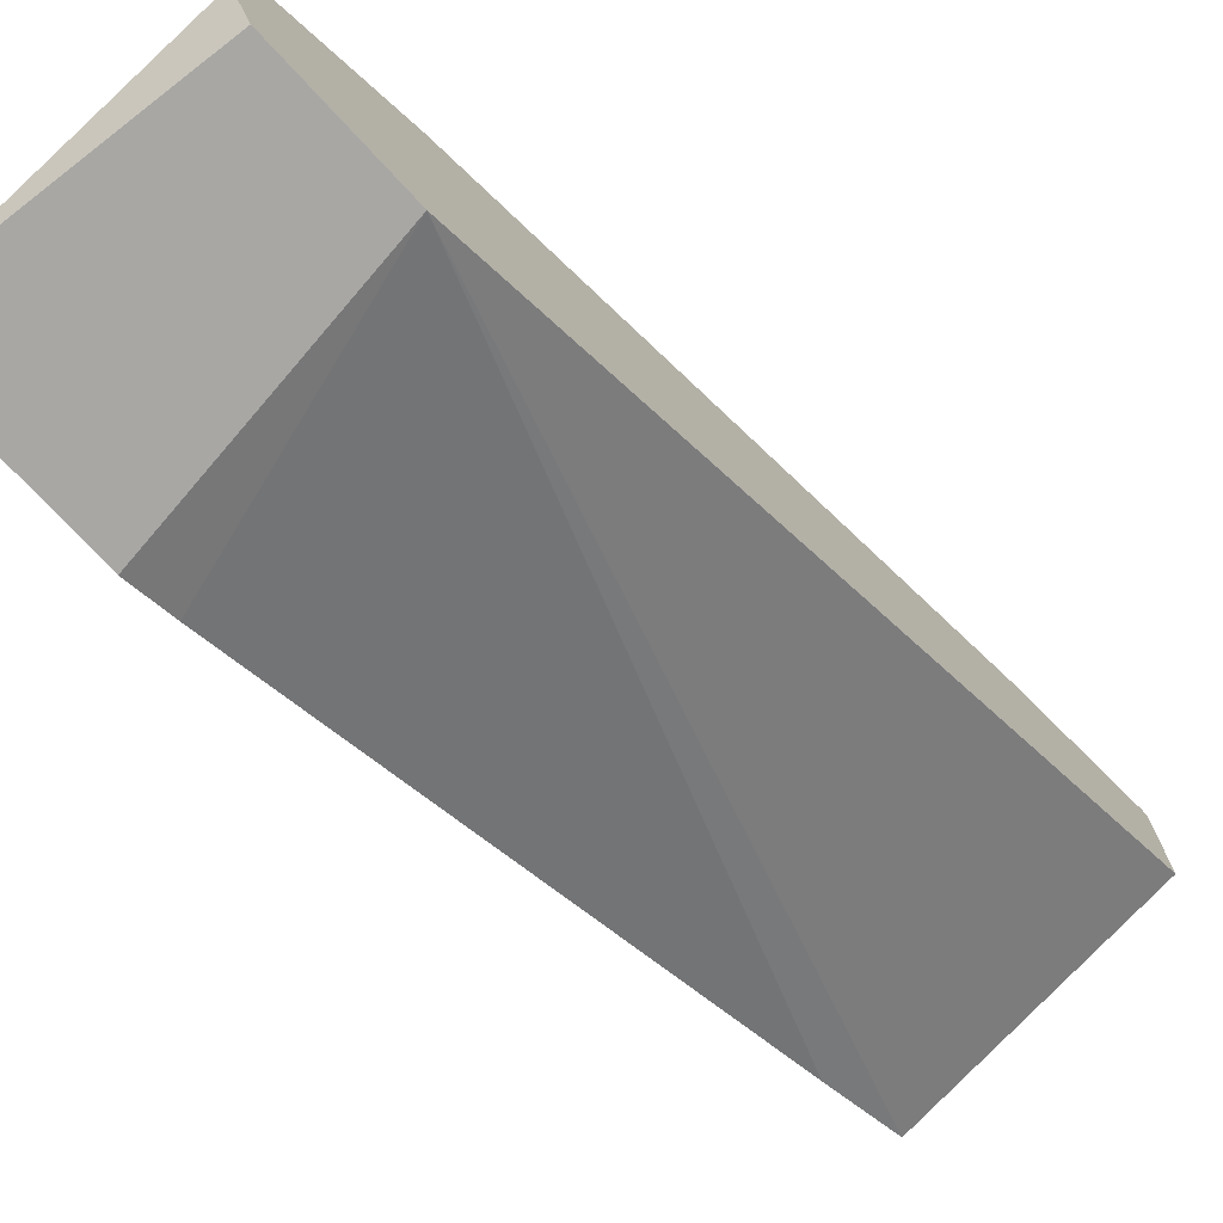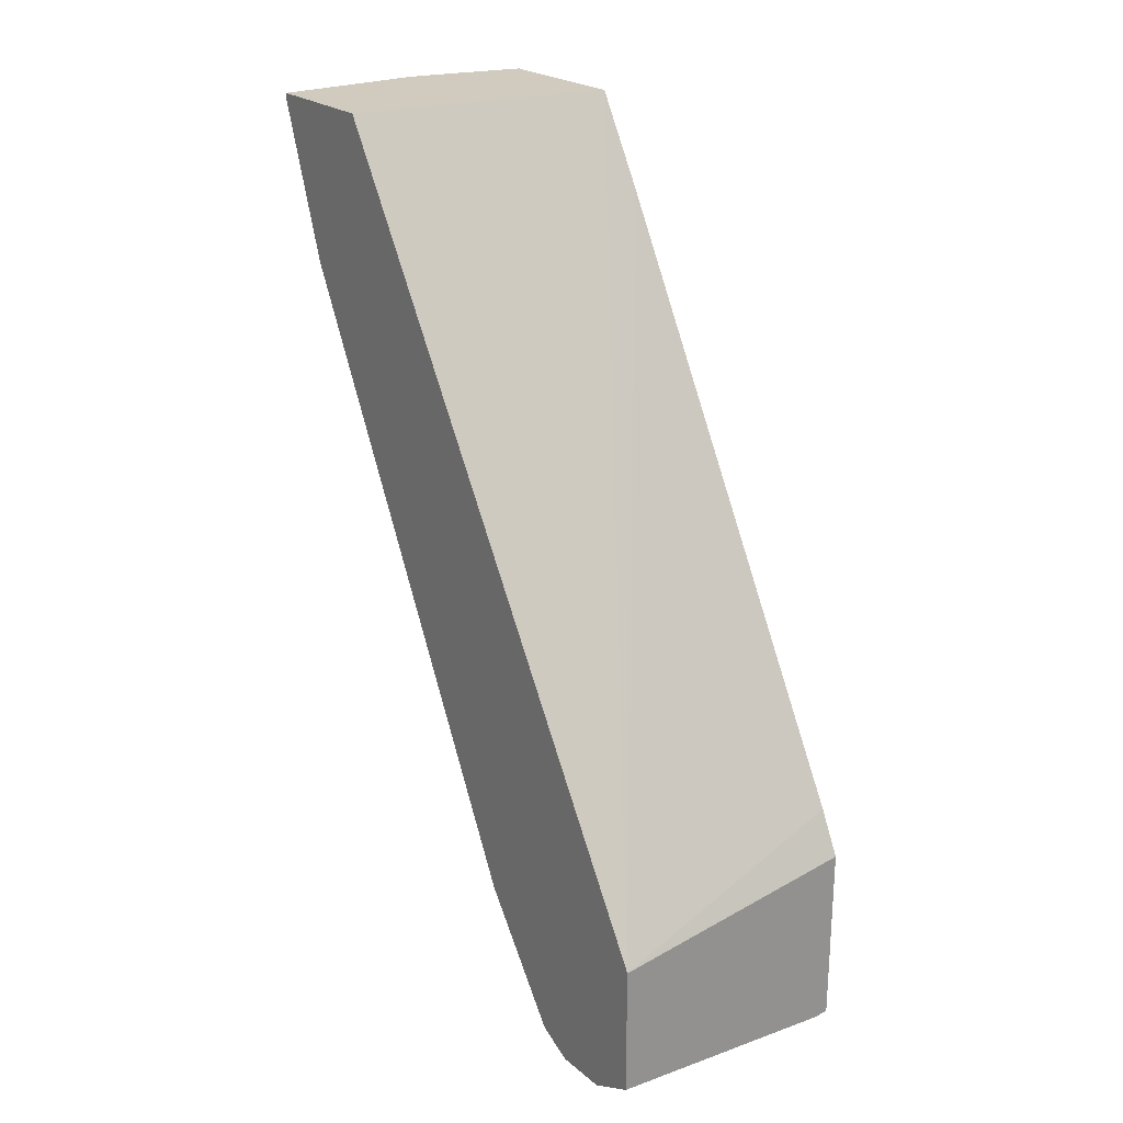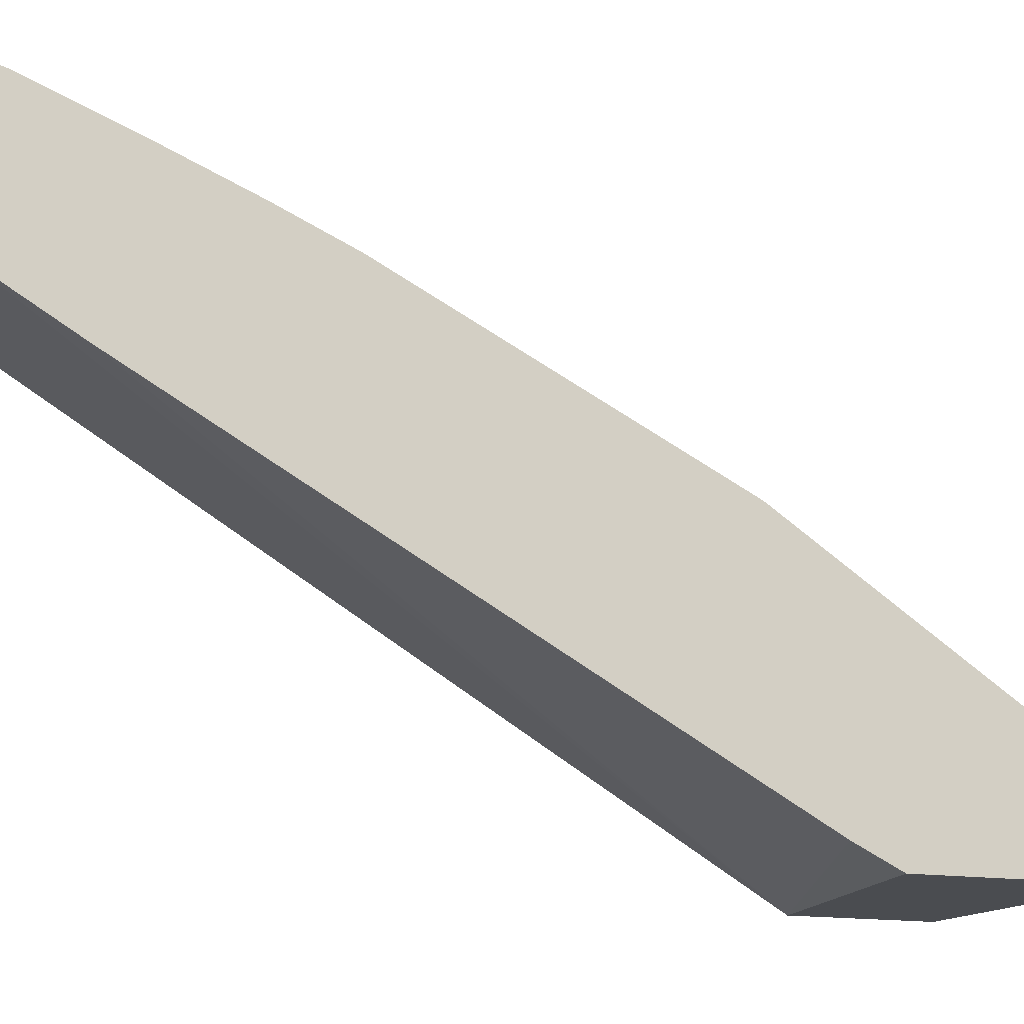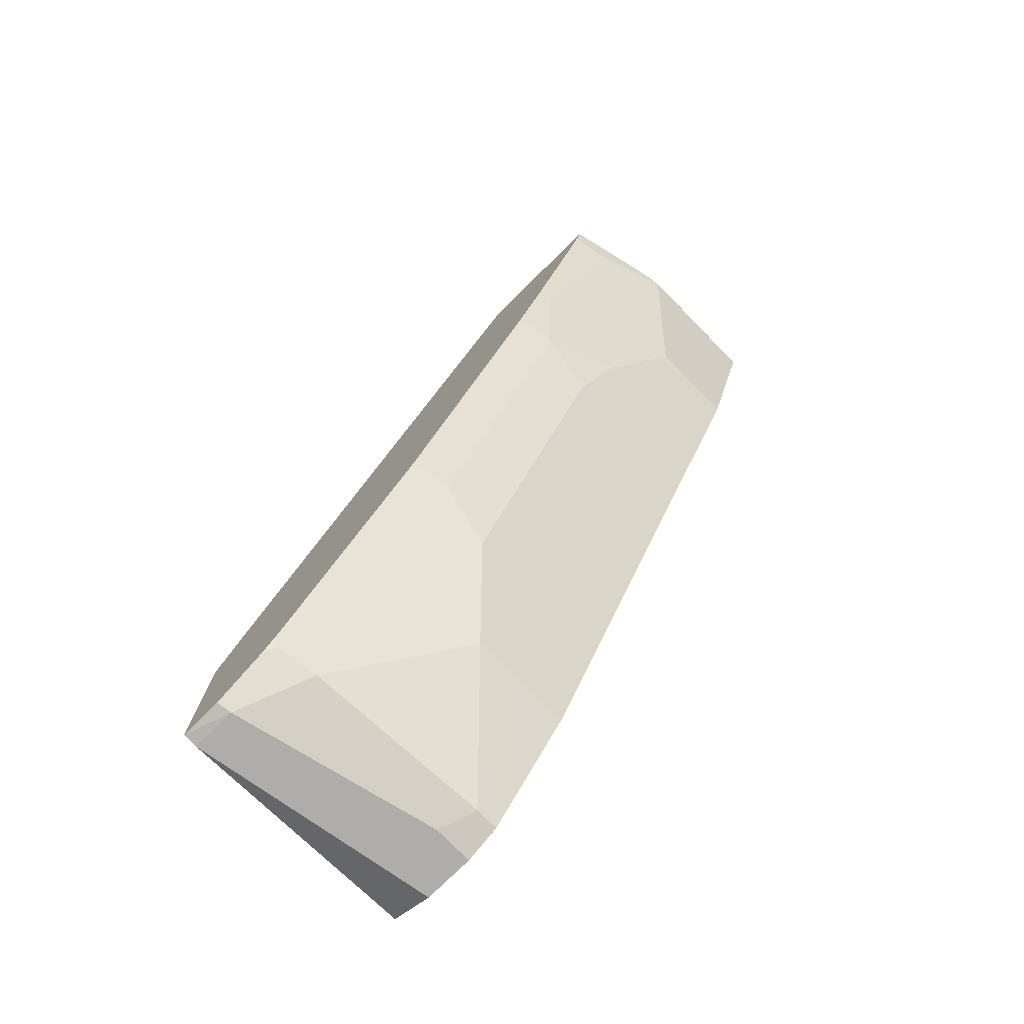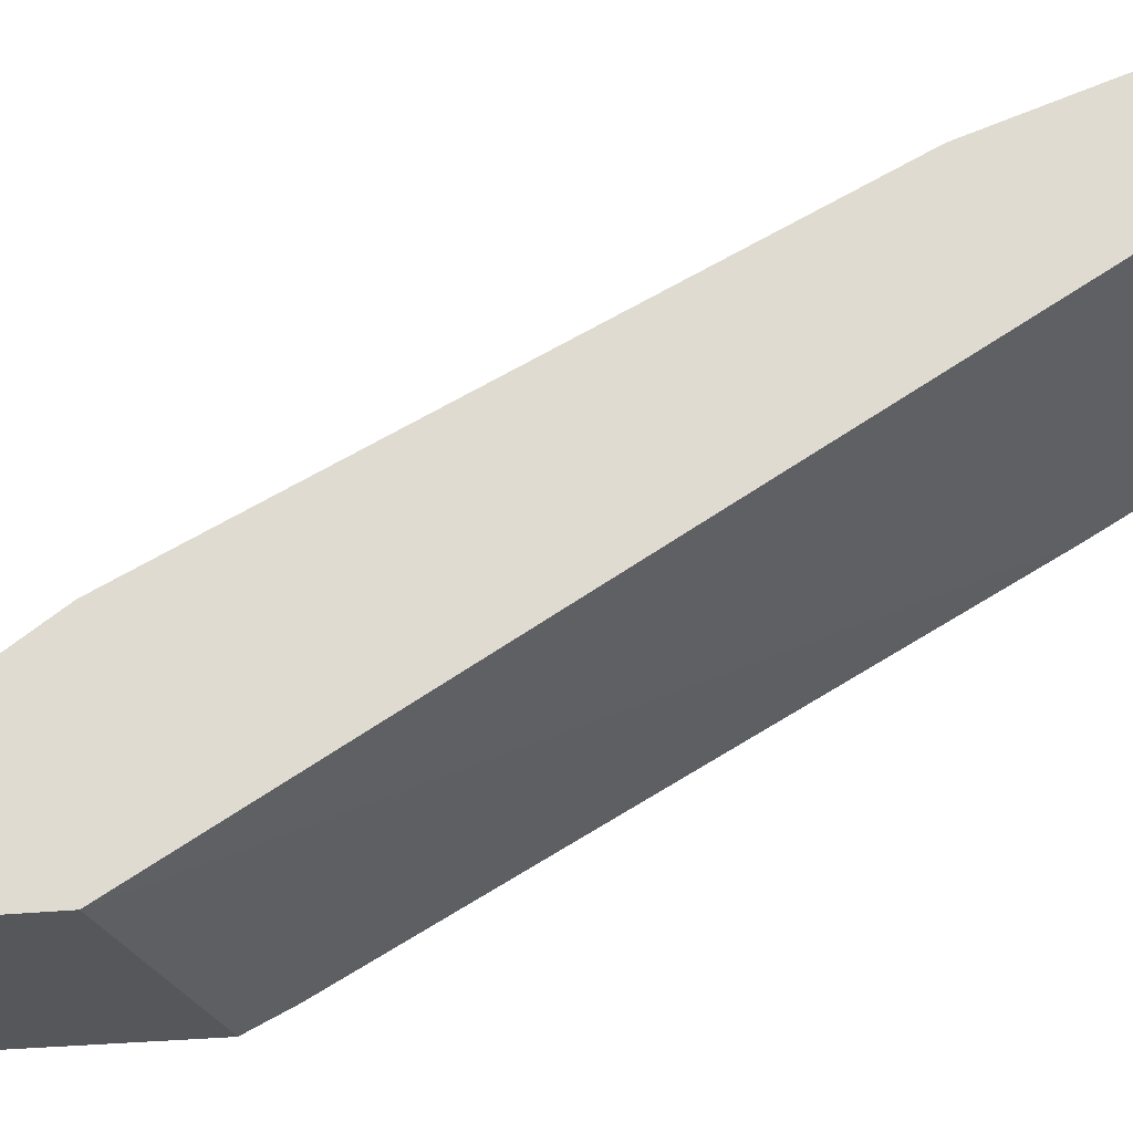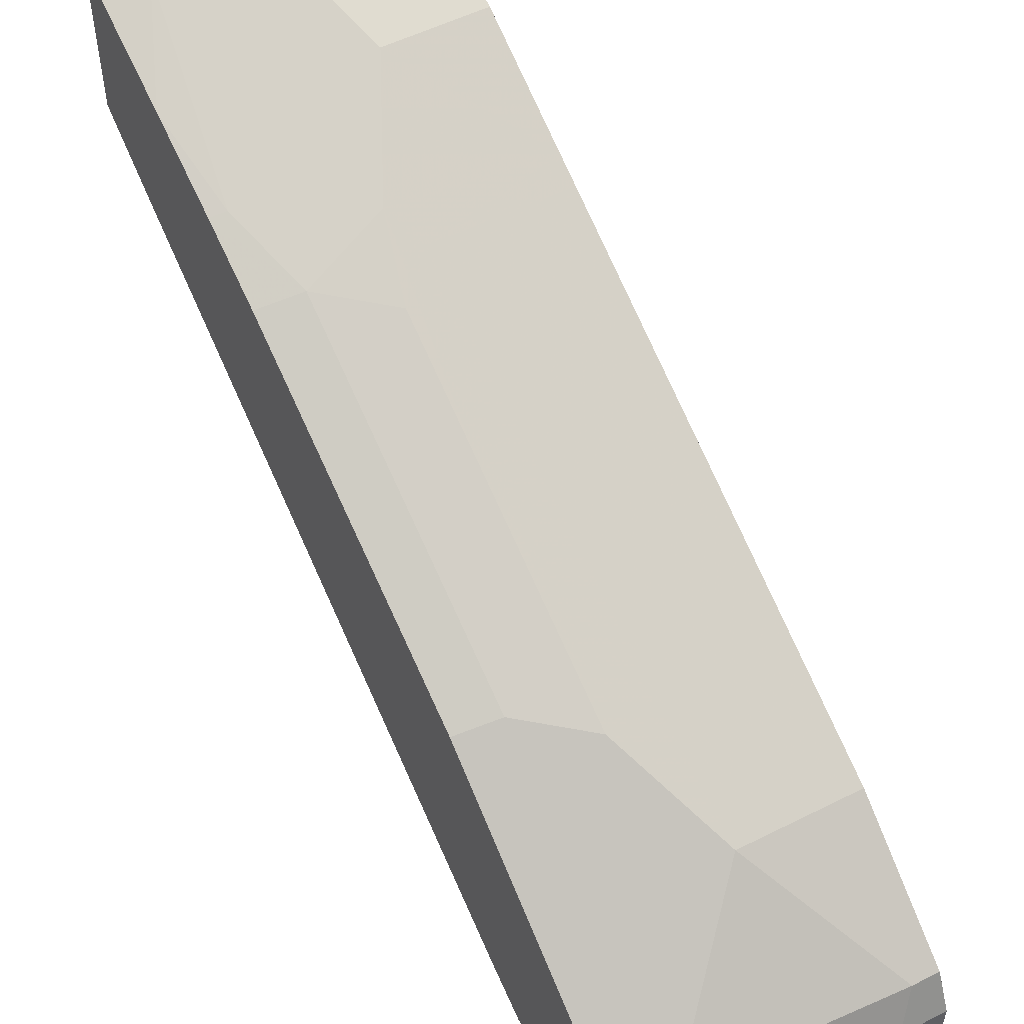
<metadata>
{"format":"obj","ext":"obj","renderer":"f3d","projection":"perspective","resolution":1024,"background":"white","views":[{"elev":-74.6,"azim":42.9,"up":"+Z"},{"elev":23.6,"azim":143.5,"up":"+Y"},{"elev":-15.1,"azim":-109.8,"up":"+Z"},{"elev":-77.1,"azim":-45.5,"up":"+Y"},{"elev":-26.8,"azim":99.8,"up":"+Z"},{"elev":53.8,"azim":-28.2,"up":"+Z"}]}
</metadata>
<code>
v -0.1044 -5.468e-05 0.6958
v -0.06959 -0.1044 0.661
v -0.006819 -5.468e-05 0.6958
v -0.1044 0.004026 0.6958
v -0.1248 0.004026 0.6917
v -0.1351 0.004026 0.6891
v -0.1608 0.004026 0.6827
v -0.1839 0.004026 0.6769
v -0.1566 -0.01743 0.6784
v -0.1739 -0.1392 0.6262
v -0.1044 -0.174 0.6262
v -0.006819 -0.1044 0.661
v -0.006819 -0.1808 0.6228
v -0.006819 0.004026 0.6958
v -0.1839 0.004026 0.5777
v -0.1839 -0.01195 0.6729
v -0.1839 -0.07956 0.6473
v -0.1839 -0.1372 0.6242
v -0.1566 -0.1914 0.6088
v -0.1159 -0.2203 0.603
v -0.1159 -0.2899 0.5682
v -0.1159 -0.429 0.4987
v -0.09277 -0.1972 0.6146
v -0.006819 -0.1972 0.6146
v -0.006819 0.004026 0.6108
v -0.1839 -0.0559 0.5429
v -0.006819 -0.4862 0.3173
v -0.1839 -0.1859 0.6033
v -0.1566 -0.261 0.574
v -0.1566 -0.4 0.5045
v -0.08119 -0.4986 0.4639
v -0.006819 -0.4986 0.4639
v -0.1839 -0.4363 0.332
v -0.006819 -0.5761 0.3173
v -0.1839 -0.4661 0.3173
v -0.1839 -0.2555 0.5685
v -0.1839 -0.3946 0.499
v -0.1797 -0.458 0.4581
v -0.1507 -0.5682 0.3943
v -0.0232 -0.5798 0.4059
v -0.006819 -0.5798 0.4059
v -0.006819 -0.5821 0.3293
v -0.1739 -0.5914 0.3173
v -0.1839 -0.5905 0.3173
v -0.1839 -0.499 0.4294
v -0.1839 -0.5541 0.3927
v -0.1797 -0.5624 0.3885
v -0.1839 -0.5666 0.3801
v -0.1839 -0.5755 0.3668
v -0.1739 -0.5914 0.3479
v -0.0348 -0.5914 0.3827
v -0.006819 -0.5914 0.3827
v -0.006819 -0.5914 0.3479
v -0.1839 -0.5894 0.3459
f 27 35 33
f 22 30 31
f 22 31 23
f 23 31 32
f 23 32 24
f 27 43 44
f 27 34 43
f 27 44 35
f 21 30 22
f 26 27 33
f 21 29 30
f 13 23 24
f 19 29 21
f 19 36 29
f 19 28 36
f 18 28 19
f 15 27 26
f 11 21 22
f 15 25 27
f 11 23 13
f 11 22 23
f 29 36 37
f 19 21 20
f 29 37 30
f 43 52 51
f 30 38 39
f 11 20 21
f 46 48 47
f 44 50 54
f 43 50 44
f 43 51 50
f 43 53 52
f 42 53 43
f 40 52 41
f 49 54 50
f 39 51 40
f 39 50 51
f 39 49 50
f 39 48 49
f 39 47 48
f 39 46 47
f 38 46 39
f 38 45 46
f 37 45 38
f 34 42 43
f 31 41 32
f 31 40 41
f 31 39 40
f 30 39 31
f 30 37 38
f 11 19 20
f 40 51 52
f 10 19 11
f 3 34 27
f 3 42 34
f 3 53 42
f 3 52 53
f 3 41 52
f 3 32 41
f 3 24 32
f 3 13 24
f 3 12 13
f 2 13 12
f 2 11 13
f 1 11 2
f 1 10 11
f 1 8 9
f 1 7 8
f 1 6 7
f 1 5 6
f 1 4 5
f 1 14 4
f 1 3 14
f 1 12 3
f 1 2 12
f 10 17 18
f 3 27 25
f 3 25 14
f 1 9 10
f 4 25 15
f 10 18 19
f 4 14 25
f 9 17 10
f 9 16 17
f 8 16 9
f 8 17 16
f 8 28 18
f 8 36 28
f 8 37 36
f 8 45 37
f 8 46 45
f 8 18 17
f 8 49 48
f 4 8 7
f 8 48 46
f 4 15 8
f 4 7 6
f 4 6 5
f 8 26 33
f 8 15 26
f 8 33 35
f 8 35 44
f 8 44 54
f 8 54 49

</code>
